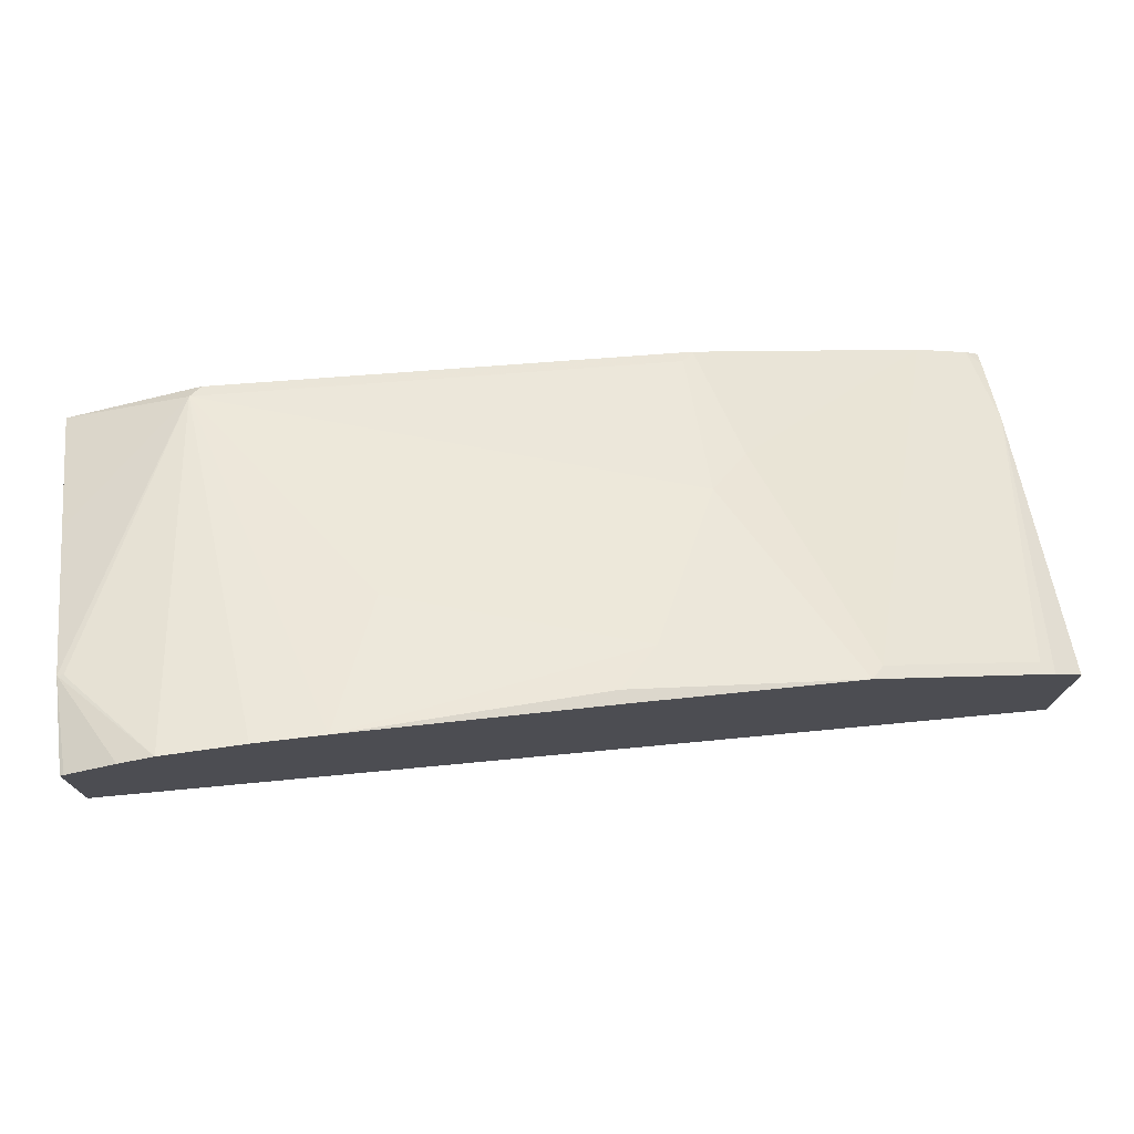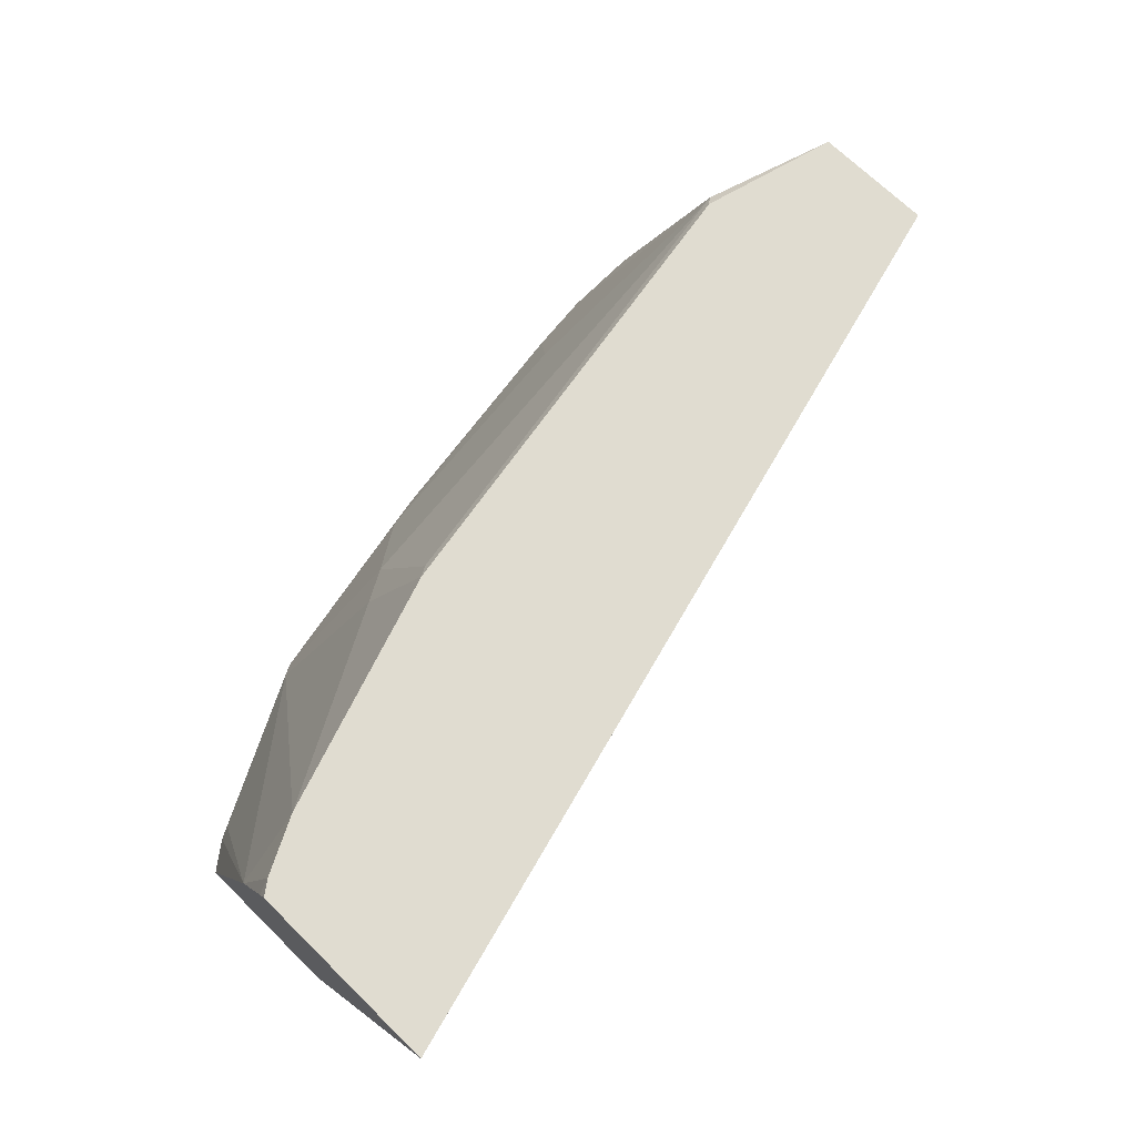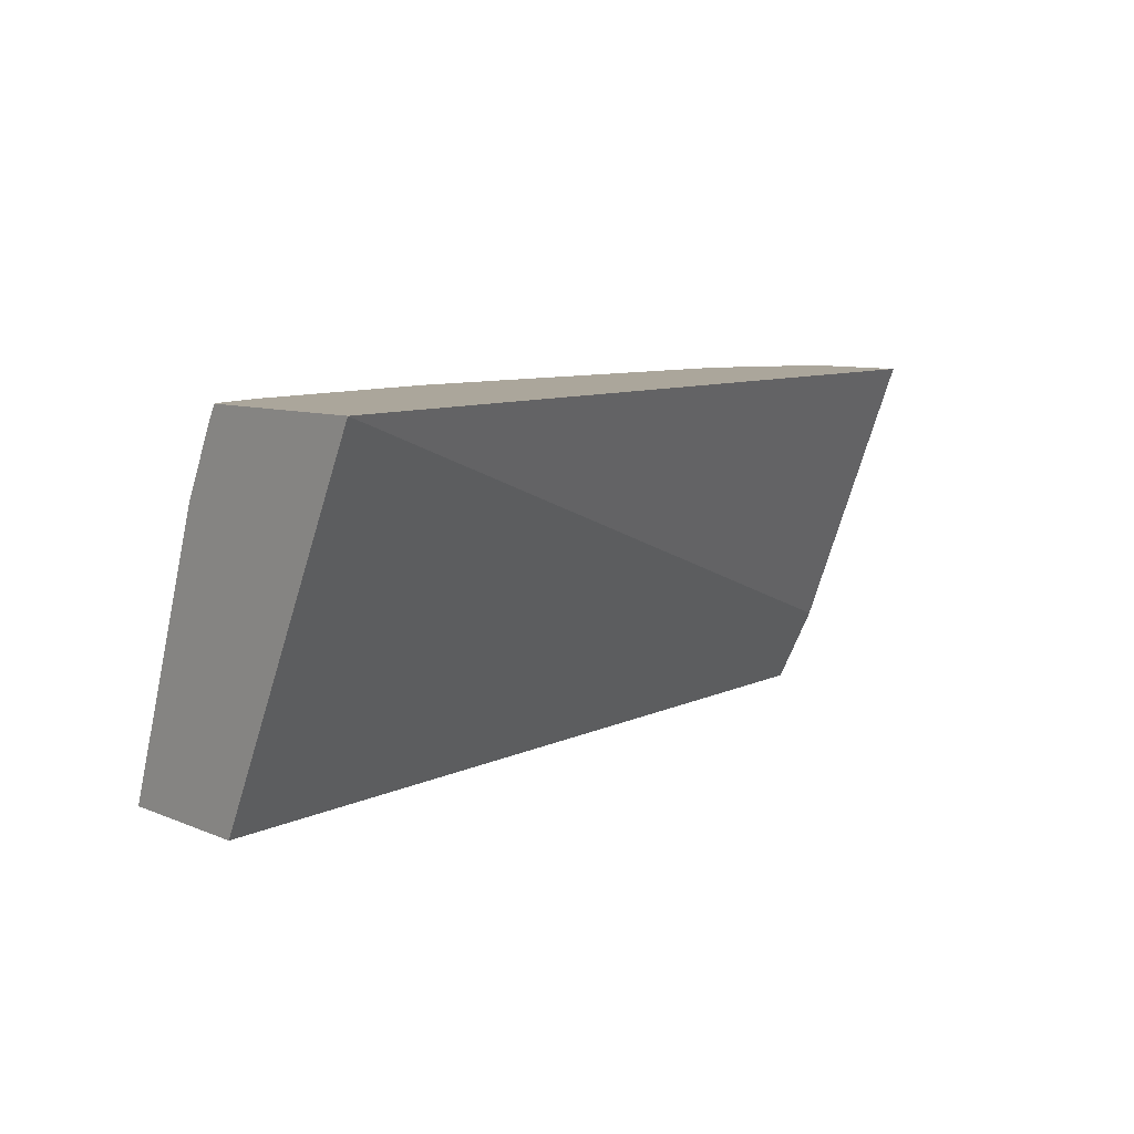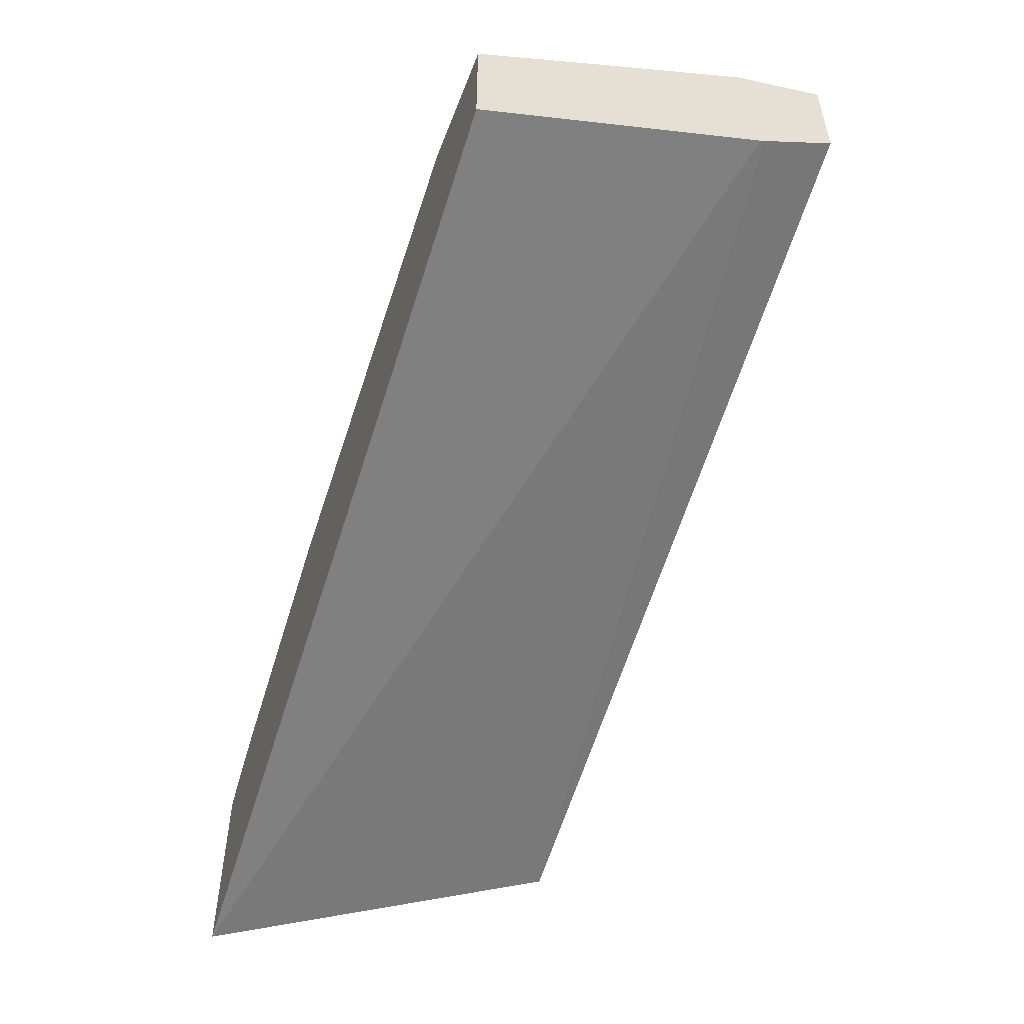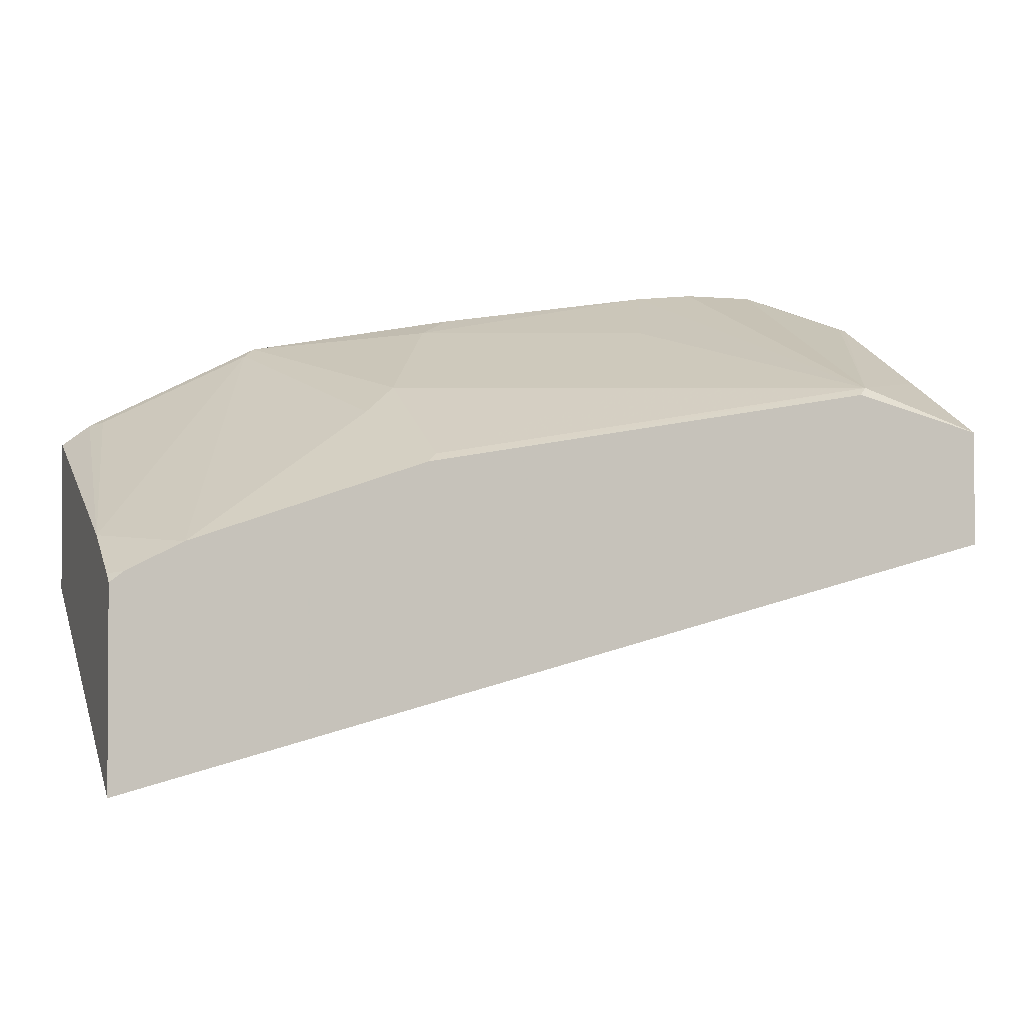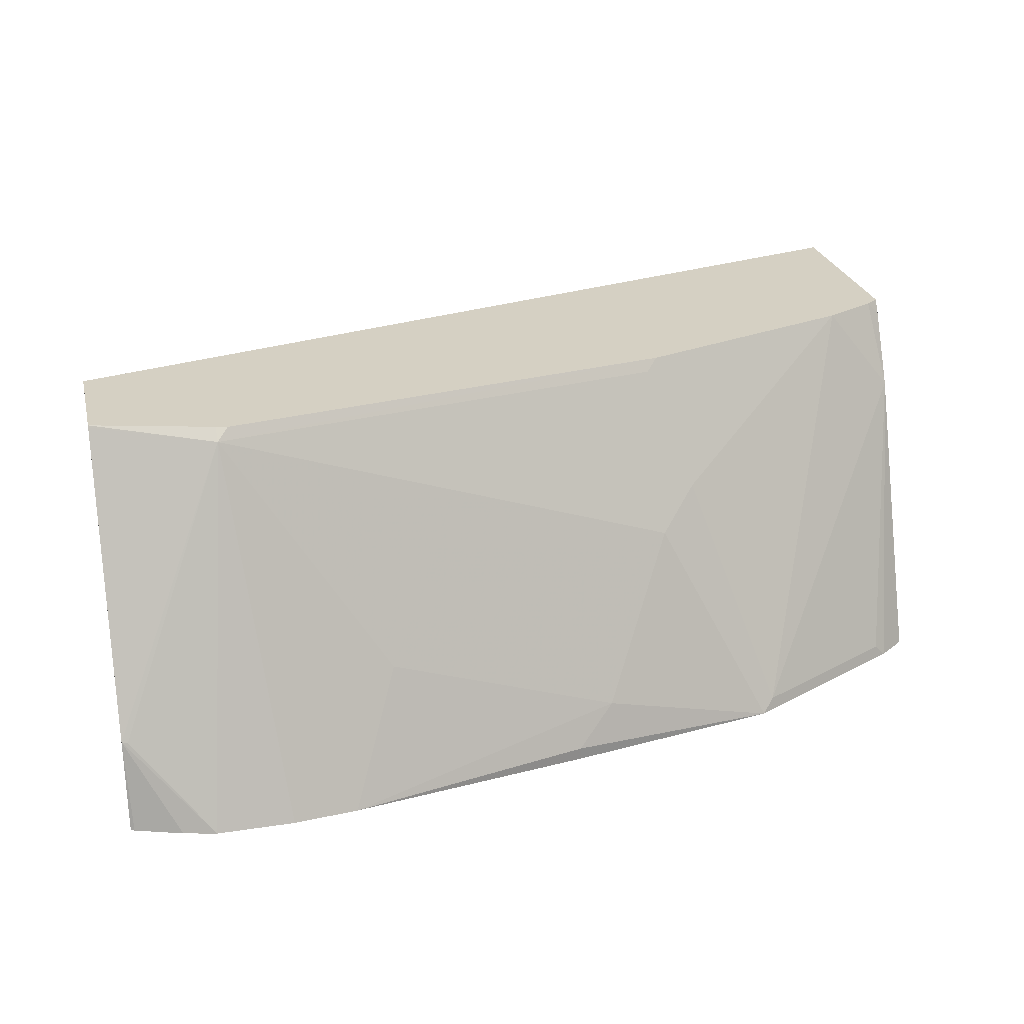
<metadata>
{"format":"obj","ext":"obj","renderer":"f3d","projection":"perspective","resolution":1024,"background":"white","views":[{"elev":74.6,"azim":-7.9,"up":"+Z"},{"elev":69.6,"azim":134.5,"up":"+Y"},{"elev":8.0,"azim":139.5,"up":"+Y"},{"elev":-52.6,"azim":-108.7,"up":"+Z"},{"elev":-1.9,"azim":161.0,"up":"+Z"},{"elev":26.2,"azim":-13.5,"up":"+Y"}]}
</metadata>
<code>
v 0.2298 0.6703 0.3316
v 0.2298 0.6703 0.3816
v 0.2298 0.5757 0.3791
v -0.00154 0.5954 0.423
v -0.00154 0.6703 0.3917
v 0.2298 0.6668 0.3837
v 0.2262 0.6703 0.3843
v 0.2298 0.5745 0.3797
v -0.00154 0.5944 0.4235
v -0.00154 0.6703 0.4219
v 0.2298 0.6482 0.393
v 0.2121 0.6703 0.3913
v 0.2298 0.5745 0.4195
v -0.00154 0.5745 0.4346
v -0.00154 0.6699 0.4221
v 0.02989 0.6674 0.4333
v 0.02989 0.6703 0.4304
v 0.1793 0.5778 0.4458
v 0.2191 0.5778 0.4258
v 0.2224 0.5745 0.425
v 0.1523 0.6703 0.4112
v 0.1594 0.6375 0.4258
v -0.00154 0.5745 0.463
v -0.00154 0.6498 0.4322
v 0.03283 0.6703 0.4311
v -0.00154 0.6375 0.4383
v -0.00154 0.5979 0.4578
v 2.18e-05 0.5977 0.4582
v 0.01992 0.5745 0.4698
v 0.03985 0.5745 0.4698
v 0.05654 0.5745 0.4681
v 0.06974 0.6077 0.4532
v 0.08966 0.6475 0.4333
v 0.1494 0.6674 0.4134
v 0.1761 0.5745 0.4482
v 0.1494 0.6276 0.4333
v -0.0005895 0.5745 0.4635
v 0.01146 0.5745 0.4677
v 0.1195 0.5745 0.4582
v 0.1195 0.5778 0.4582
v 0.1295 0.5877 0.4532
f 16 33 34
f 16 34 21
f 16 32 33
f 16 31 32
f 16 30 31
f 16 29 30
f 16 28 29
f 16 27 28
f 12 22 18
f 16 24 26
f 16 25 17
f 15 24 16
f 12 21 22
f 11 19 20
f 16 21 25
f 11 18 19
f 16 26 27
f 18 22 35
f 31 41 32
f 18 20 19
f 11 12 18
f 35 40 39
f 35 41 40
f 35 36 41
f 33 36 34
f 32 36 33
f 32 41 36
f 18 35 20
f 31 40 41
f 27 29 28
f 27 38 29
f 27 37 38
f 23 37 27
f 22 36 35
f 21 36 22
f 21 34 36
f 31 39 40
f 10 16 17
f 11 20 13
f 8 14 9
f 3 9 4
f 3 8 9
f 2 7 6
f 1 7 2
f 1 12 7
f 1 21 12
f 1 25 21
f 1 17 25
f 1 10 17
f 1 5 10
f 1 4 5
f 1 8 3
f 1 13 8
f 1 11 13
f 1 6 11
f 1 2 6
f 10 15 16
f 4 9 14
f 4 14 23
f 1 3 4
f 4 27 26
f 8 37 23
f 8 38 37
f 8 29 38
f 8 30 29
f 8 23 14
f 8 31 30
f 8 35 39
f 8 39 31
f 8 13 20
f 7 12 11
f 6 7 11
f 4 10 5
f 4 15 10
f 4 24 15
f 4 26 24
f 8 20 35
f 4 23 27

</code>
